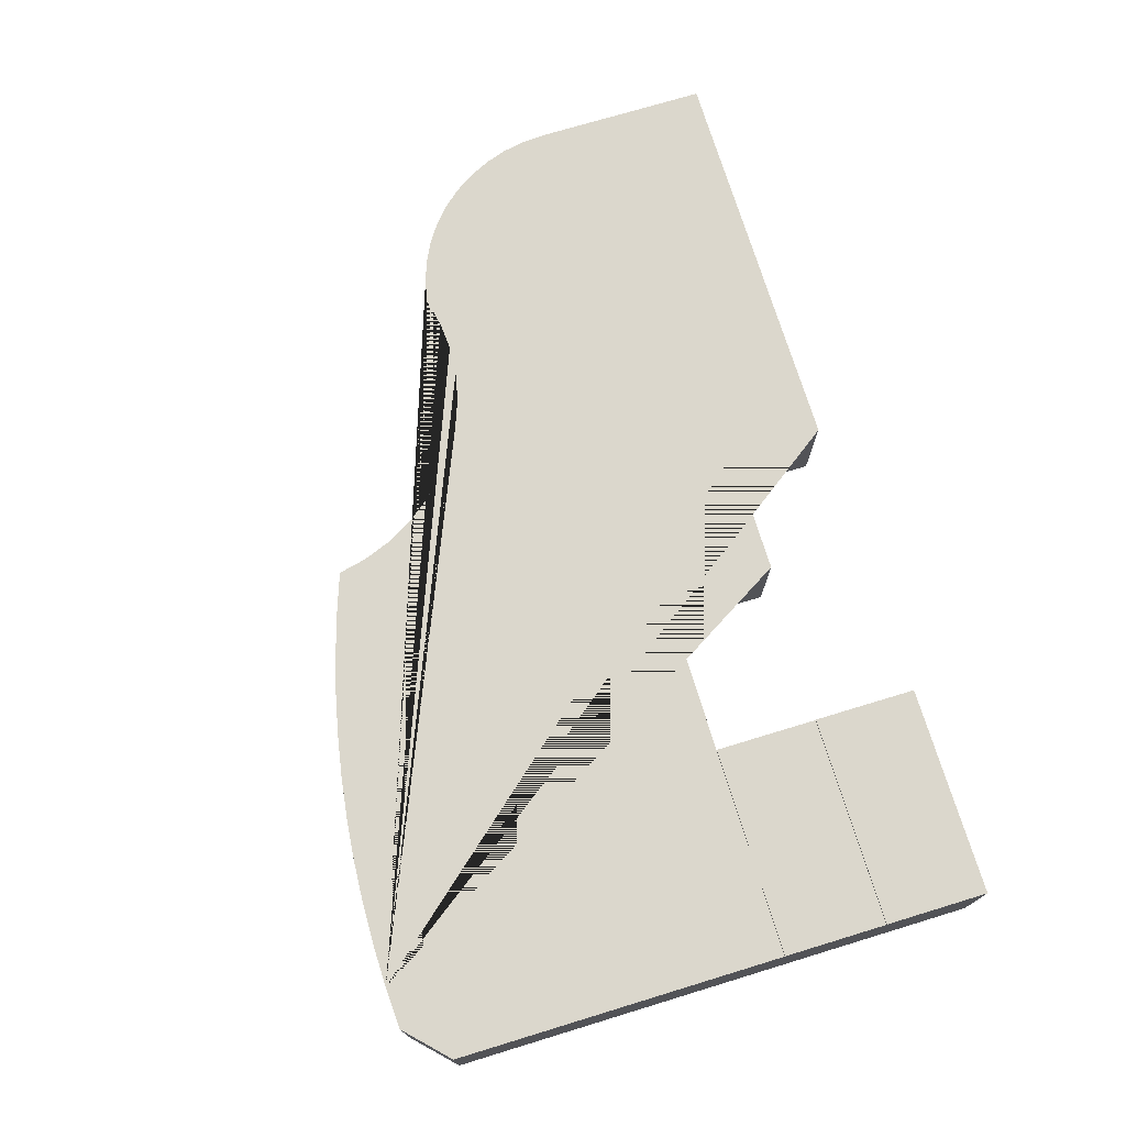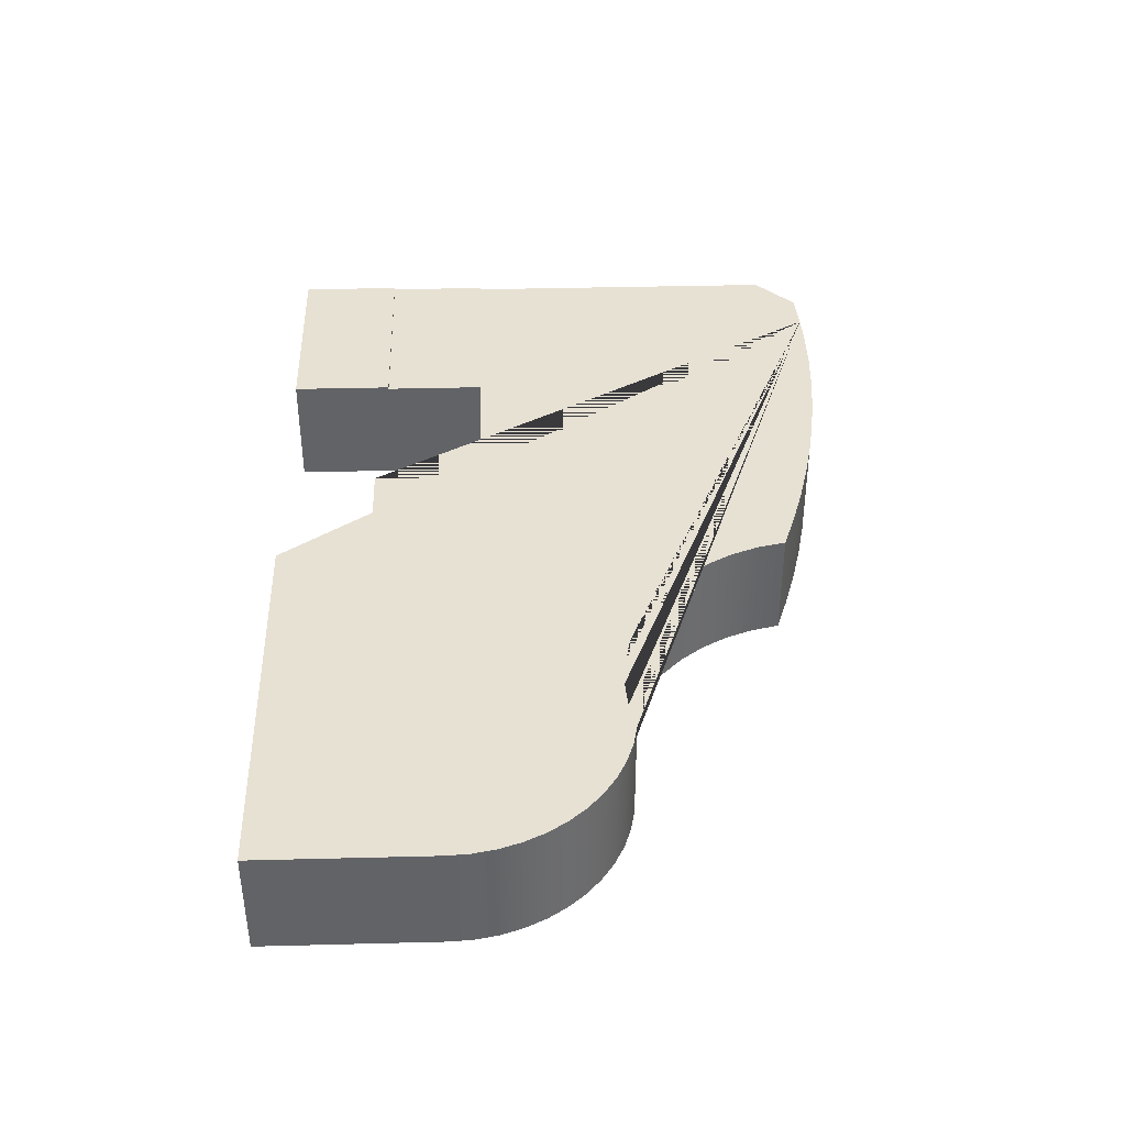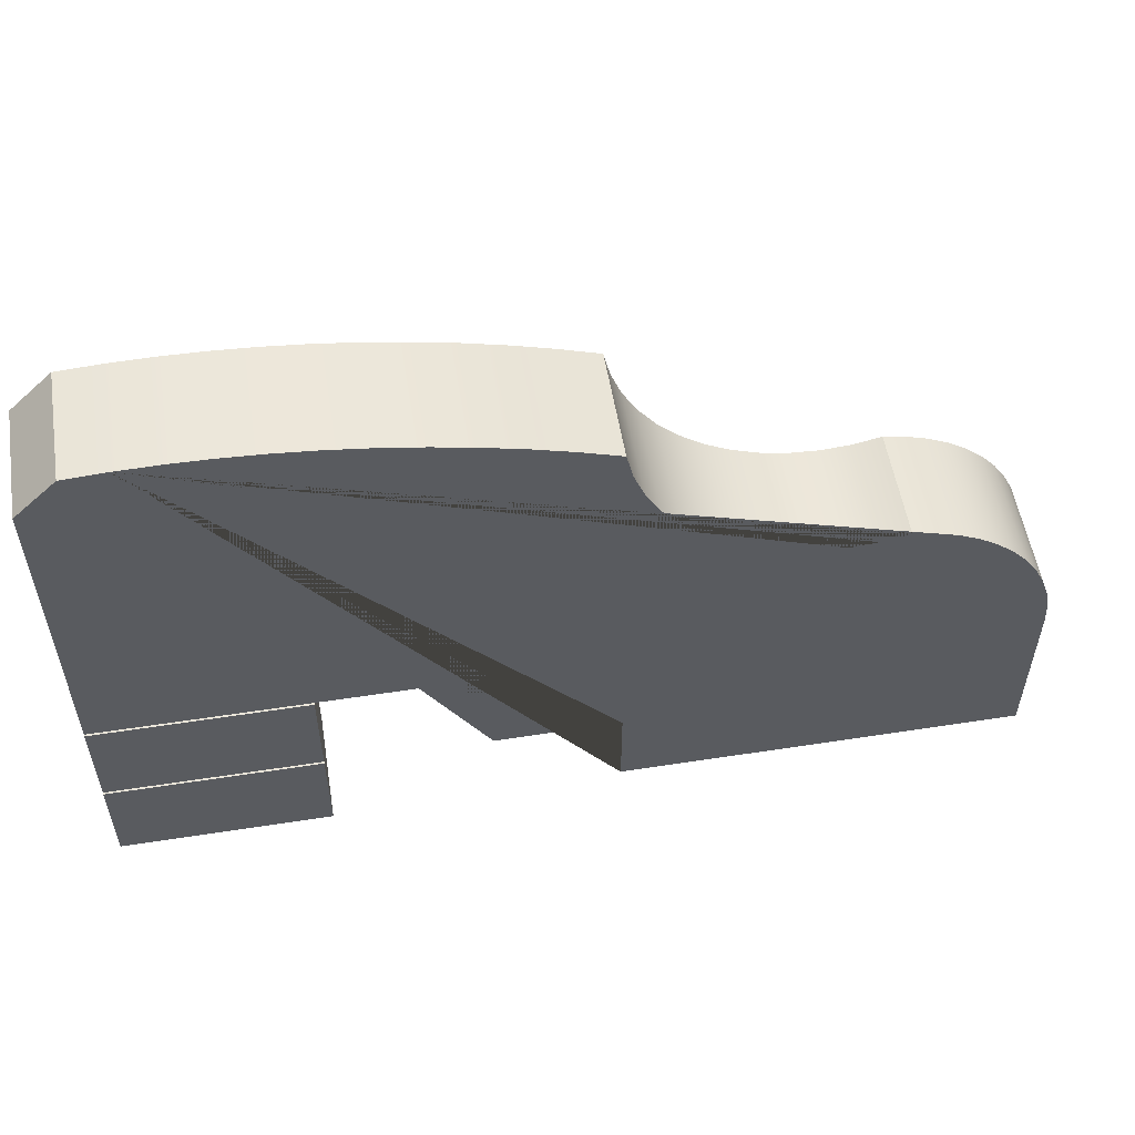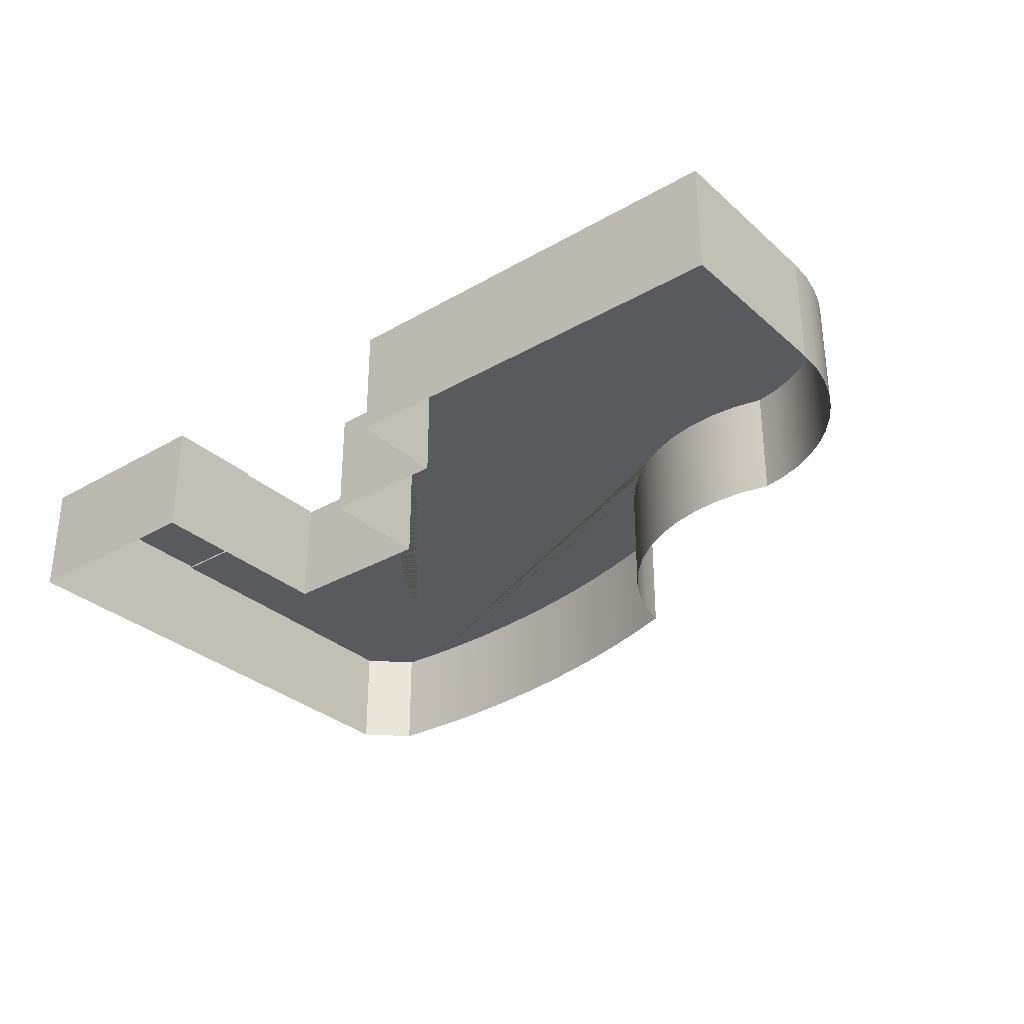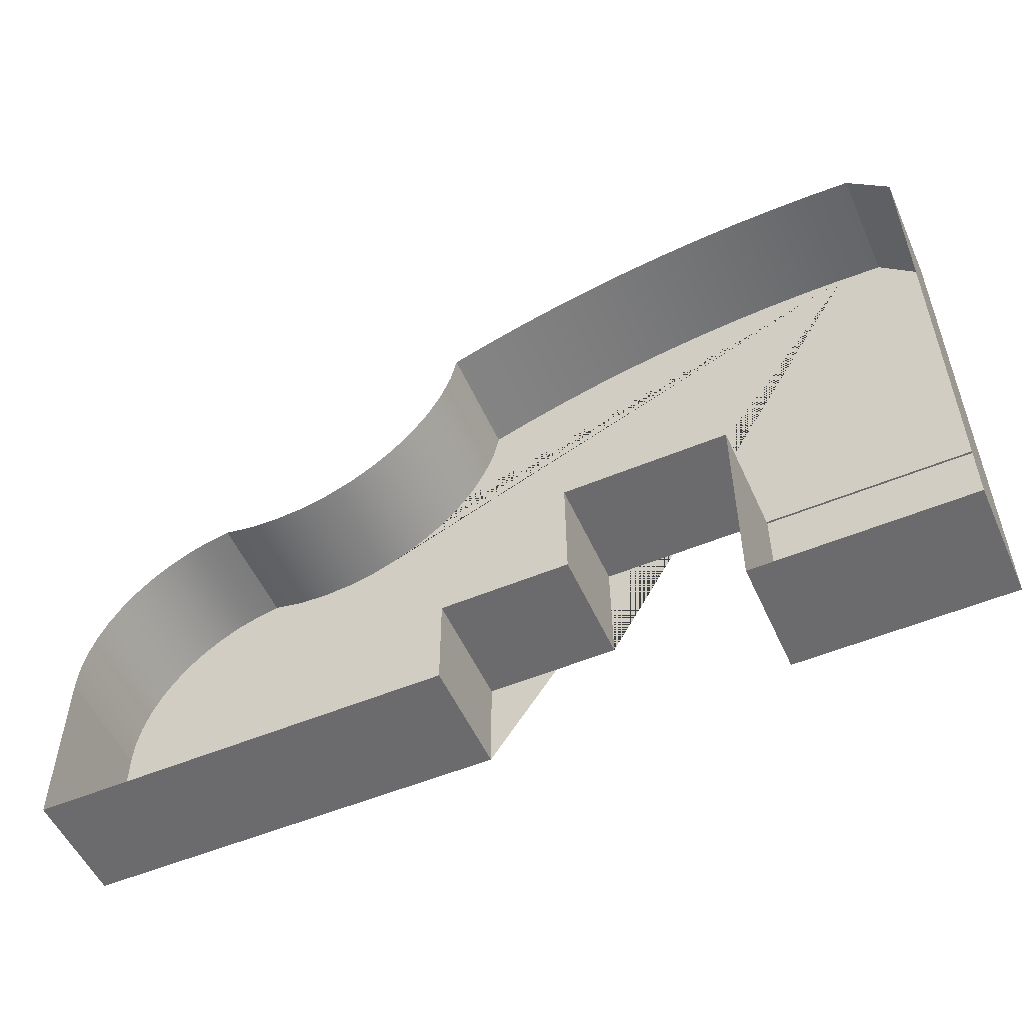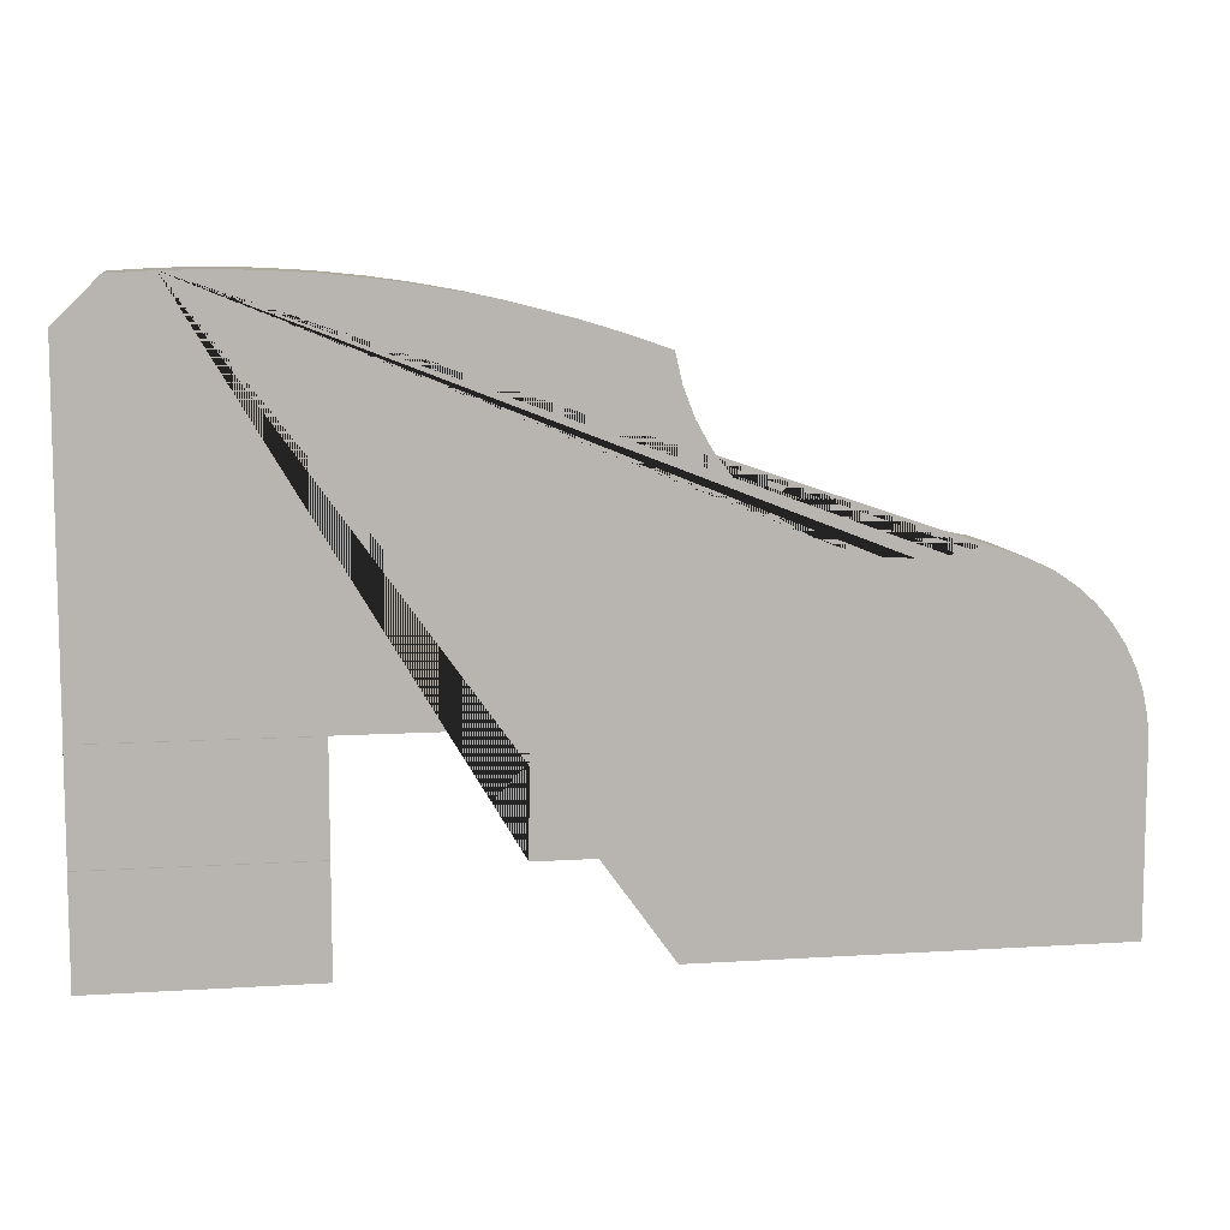
<metadata>
{"format":"obj","ext":"obj","renderer":"f3d","projection":"perspective","resolution":1024,"background":"white","views":[{"elev":73.2,"azim":73.1,"up":"+Y"},{"elev":39.4,"azim":-91.8,"up":"+Y"},{"elev":54.8,"azim":170.7,"up":"+Z"},{"elev":-31.8,"azim":-140.9,"up":"+Y"},{"elev":-53.5,"azim":24.0,"up":"+Z"},{"elev":9.0,"azim":170.5,"up":"+Z"}]}
</metadata>
<code>
g Mesh1 Model
v -34.68 9 -108.2
v -31.99 9 -108.4
v -29.31 9 -111
v -29.31 9 -132.3
v -42.81 9 -132.3
v -53.37 9 -132.3
v -53.31 9 -139.5
v -61.44 9 -139.5
v -61.44 9 -145.5
v -87.75 9 -145.5
v -87.75 9 -134.3
v -87.65 9 -132.8
v -87.36 9 -131.4
v -86.89 9 -130
v -86.24 9 -128.6
v -85.42 9 -127.4
v -84.45 9 -126.3
v -83.35 9 -125.3
v -82.12 9 -124.5
v -80.8 9 -123.9
v -79.41 9 -123.4
v -77.97 9 -123.1
v -76.13 9 -123.5
v -74.26 9 -123.6
v -72.38 9 -123.5
v -70.54 9 -123.1
v -68.78 9 -122.5
v -67.12 9 -121.6
v -65.61 9 -120.5
v -64.27 9 -119.1
v -63.13 9 -117.7
v -62.21 9 -116
v -61.54 9 -114.3
v -61.11 9 -112.4
v -58.57 9 -111.6
v -55.99 9 -110.8
v -53.38 9 -110.1
v -50.75 9 -109.5
v -48.1 9 -109
v -45.43 9 -108.7
v -42.75 9 -108.4
v -40.07 9 -108.2
v -37.37 9 -108.2
f 1 2 3 4 5 6 7 8 9 10 11 12 13 14 15 16 17 18 19 20 21 22 23 24 25 26 27 28 29 30 31 32 33 34 35 36 37 38 39 40 41 42 43
v -34.68 1.812 -108.2
v -31.99 1.812 -108.4
f 44 45 2 1
v -29.31 1.812 -111
f 45 46 3 2
v -29.31 1.812 -132.3
f 46 47 4 3
v -29.31 1.812 -138.9
v -29.31 9.125 -138.9
v -29.31 9.125 -132.3
f 47 48 49 50 4
v -29.31 1.812 -145.5
v -29.31 9.25 -145.5
v -29.31 9.25 -138.9
f 48 51 52 53 49
v -42.81 1.812 -145.5
v -42.81 9.25 -145.5
f 51 54 55 52
v -42.81 1.812 -138.9
v -42.81 9.125 -138.9
v -42.81 9.25 -138.9
f 54 56 57 58 55
v -42.81 1.812 -132.3
v -42.81 9.125 -132.3
f 56 59 5 60 57
v -53.37 1.812 -132.3
f 59 61 6 5
v -53.31 1.812 -139.5
f 61 62 7 6
v -61.44 1.812 -139.5
f 62 63 8 7
v -61.44 1.812 -145.5
f 63 64 9 8
v -87.75 1.812 -145.5
f 64 65 10 9
v -87.75 1.812 -134.3
f 65 66 11 10
v -87.65 1.812 -132.8
f 66 67 12 11
v -87.36 1.812 -131.4
f 67 68 13 12
v -86.89 1.812 -130
f 68 69 14 13
v -86.24 1.812 -128.6
f 69 70 15 14
v -85.42 1.812 -127.4
f 70 71 16 15
v -84.45 1.812 -126.3
f 71 72 17 16
v -83.35 1.812 -125.3
f 72 73 18 17
v -82.12 1.812 -124.5
f 73 74 19 18
v -80.8 1.812 -123.9
f 74 75 20 19
v -79.41 1.812 -123.4
f 75 76 21 20
v -77.97 1.812 -123.1
f 76 77 22 21
v -76.13 1.812 -123.5
f 77 78 23 22
v -74.26 1.812 -123.6
f 78 79 24 23
v -72.38 1.812 -123.5
f 79 80 25 24
v -70.54 1.812 -123.1
f 80 81 26 25
v -68.78 1.812 -122.5
f 81 82 27 26
v -67.12 1.812 -121.6
f 82 83 28 27
v -65.61 1.812 -120.5
f 83 84 29 28
v -64.27 1.812 -119.1
f 84 85 30 29
v -63.13 1.812 -117.7
f 85 86 31 30
v -62.21 1.812 -116
f 86 87 32 31
v -61.54 1.812 -114.3
f 87 88 33 32
v -61.11 1.812 -112.4
f 88 89 34 33
v -58.57 1.812 -111.6
f 89 90 35 34
v -55.99 1.812 -110.8
f 90 91 36 35
v -53.38 1.812 -110.1
f 91 92 37 36
v -50.75 1.812 -109.5
f 92 93 38 37
v -48.1 1.812 -109
f 93 94 39 38
v -45.43 1.812 -108.7
f 94 95 40 39
v -42.75 1.812 -108.4
f 95 96 41 40
v -40.07 1.812 -108.2
f 96 97 42 41
v -37.37 1.812 -108.2
f 97 98 43 42
f 98 44 1 43
f 4 50 60 5
f 57 60 50 49
f 53 58 57 49
f 55 58 53 52

</code>
